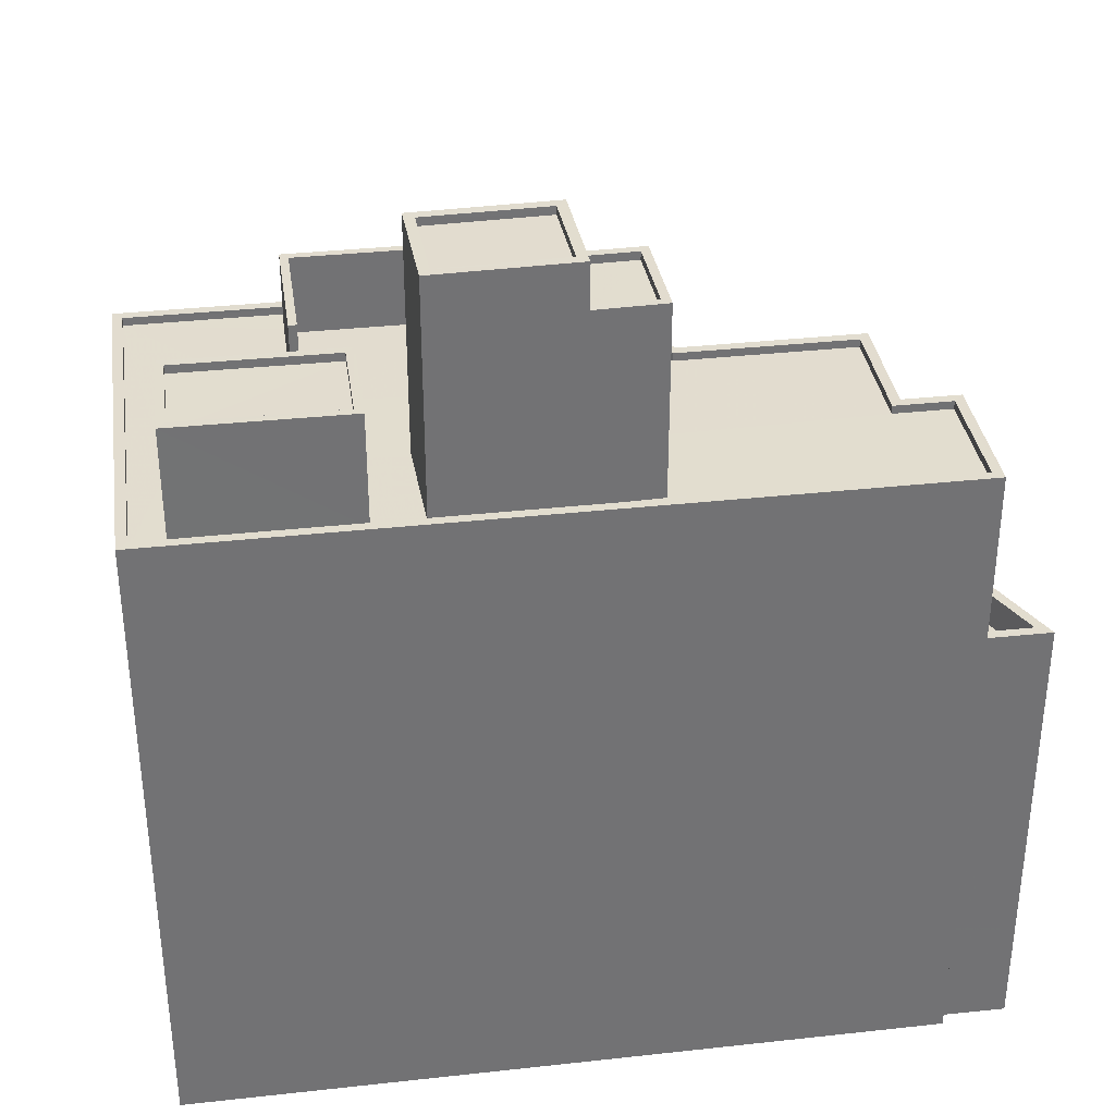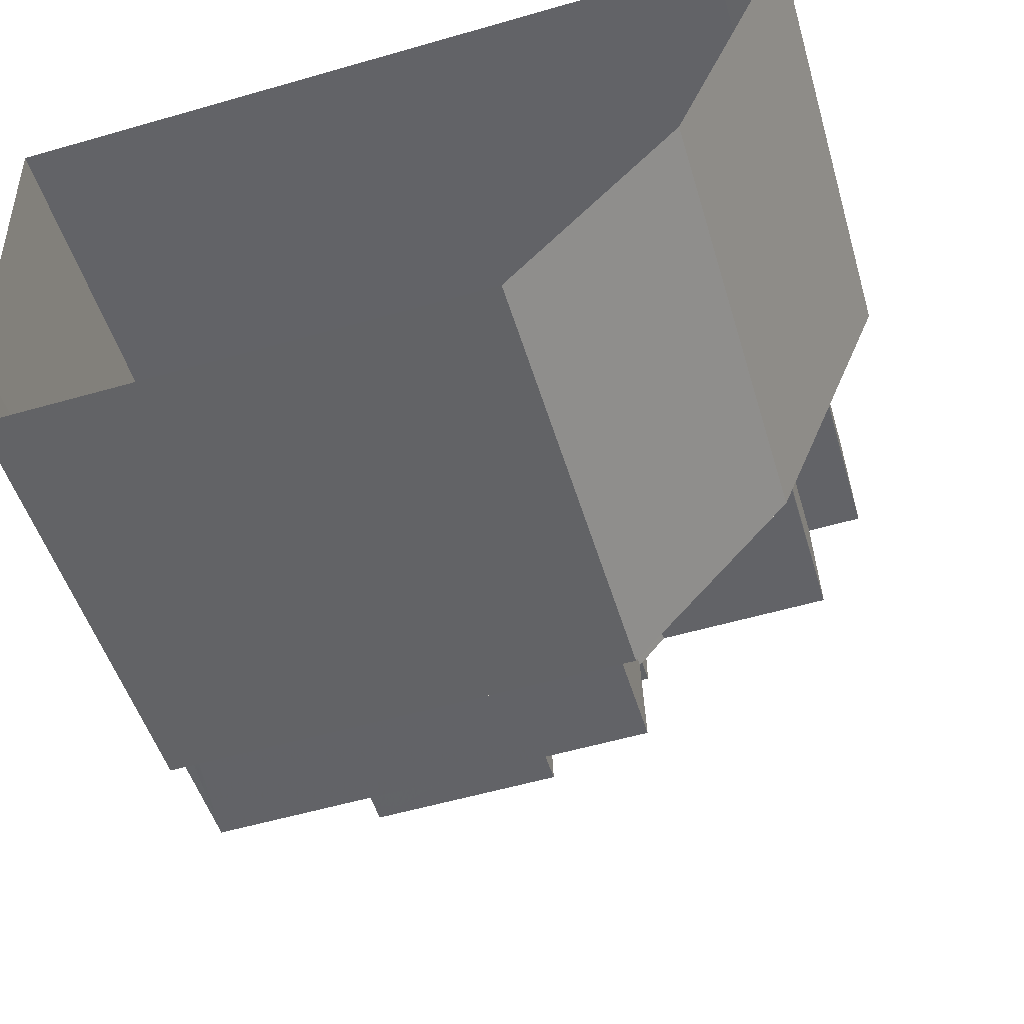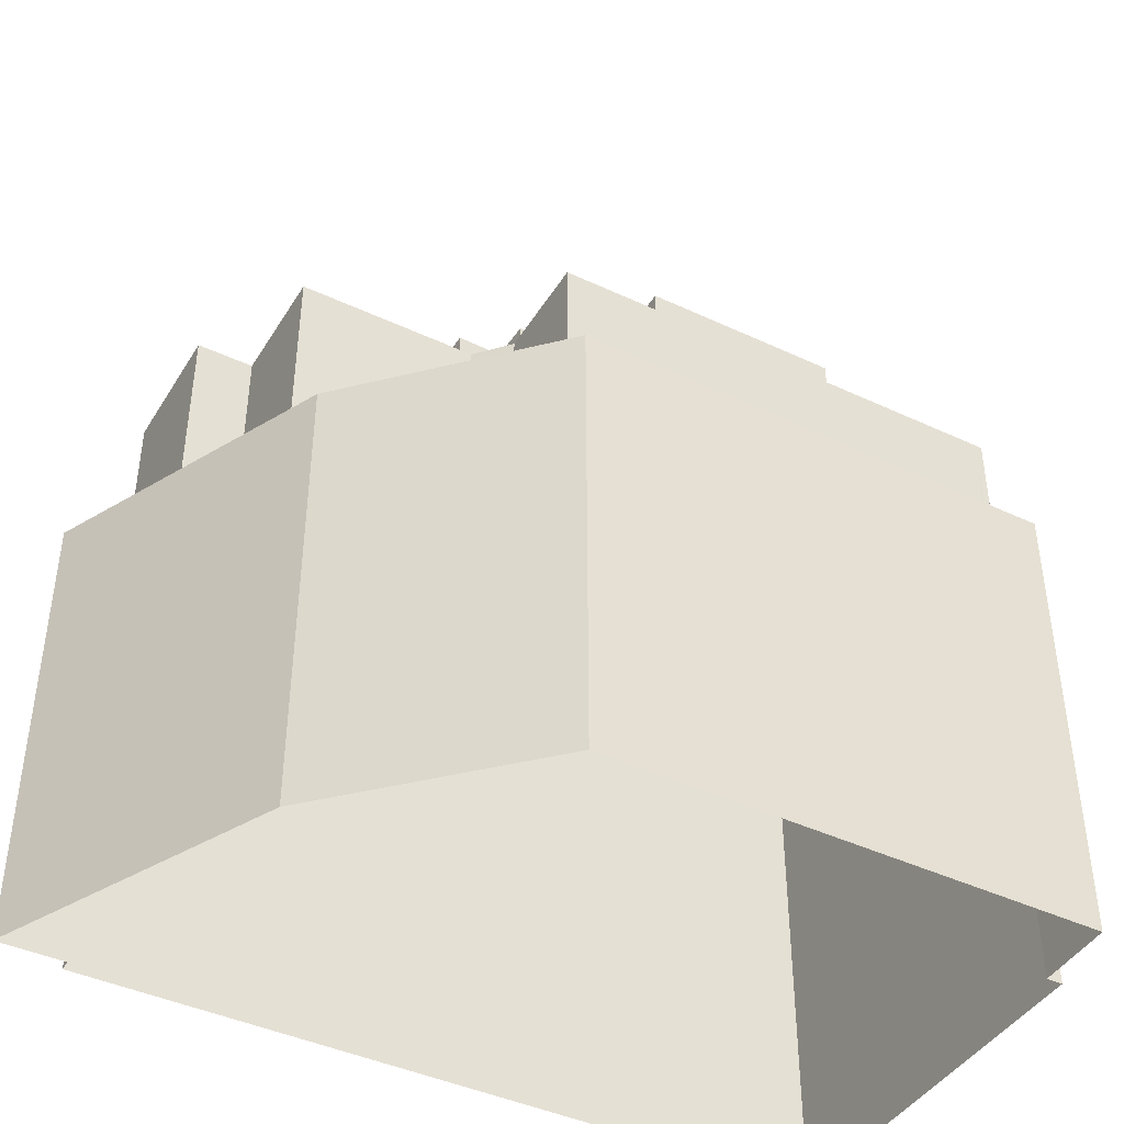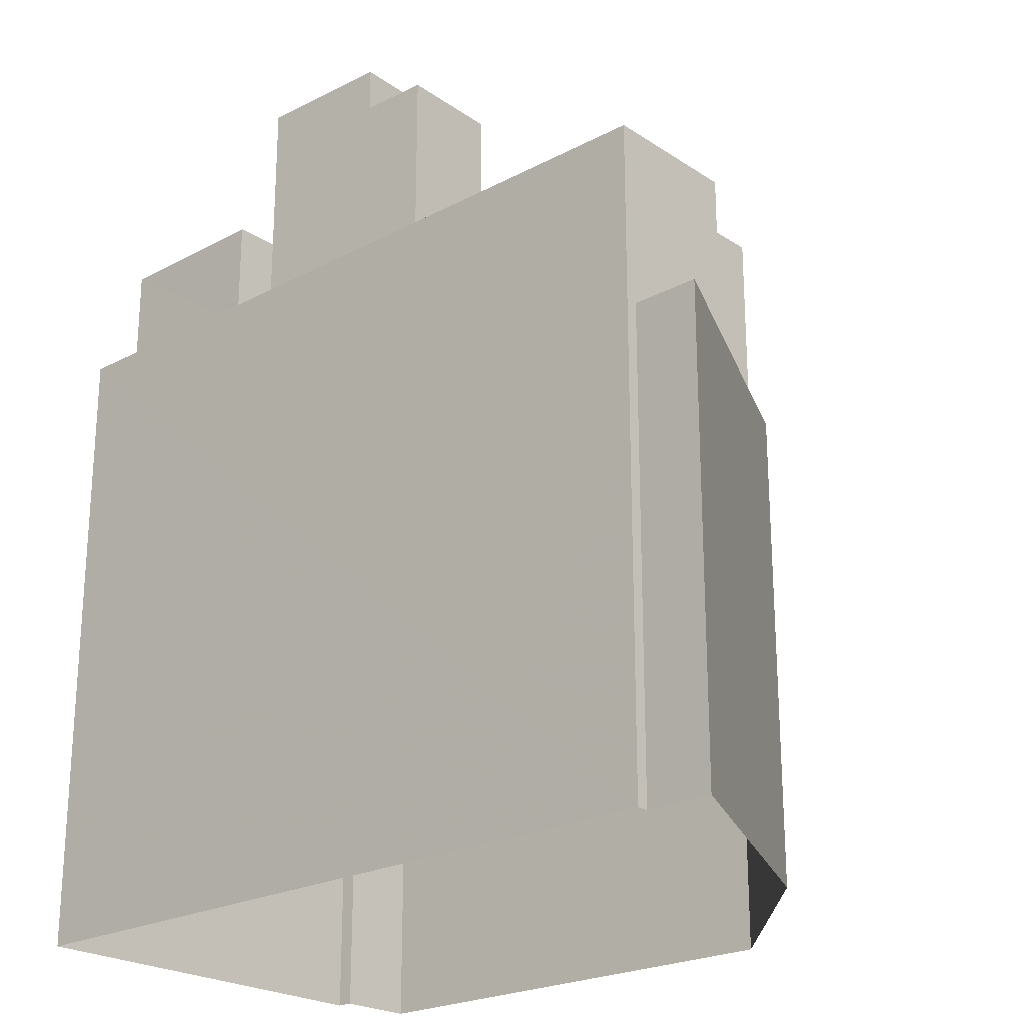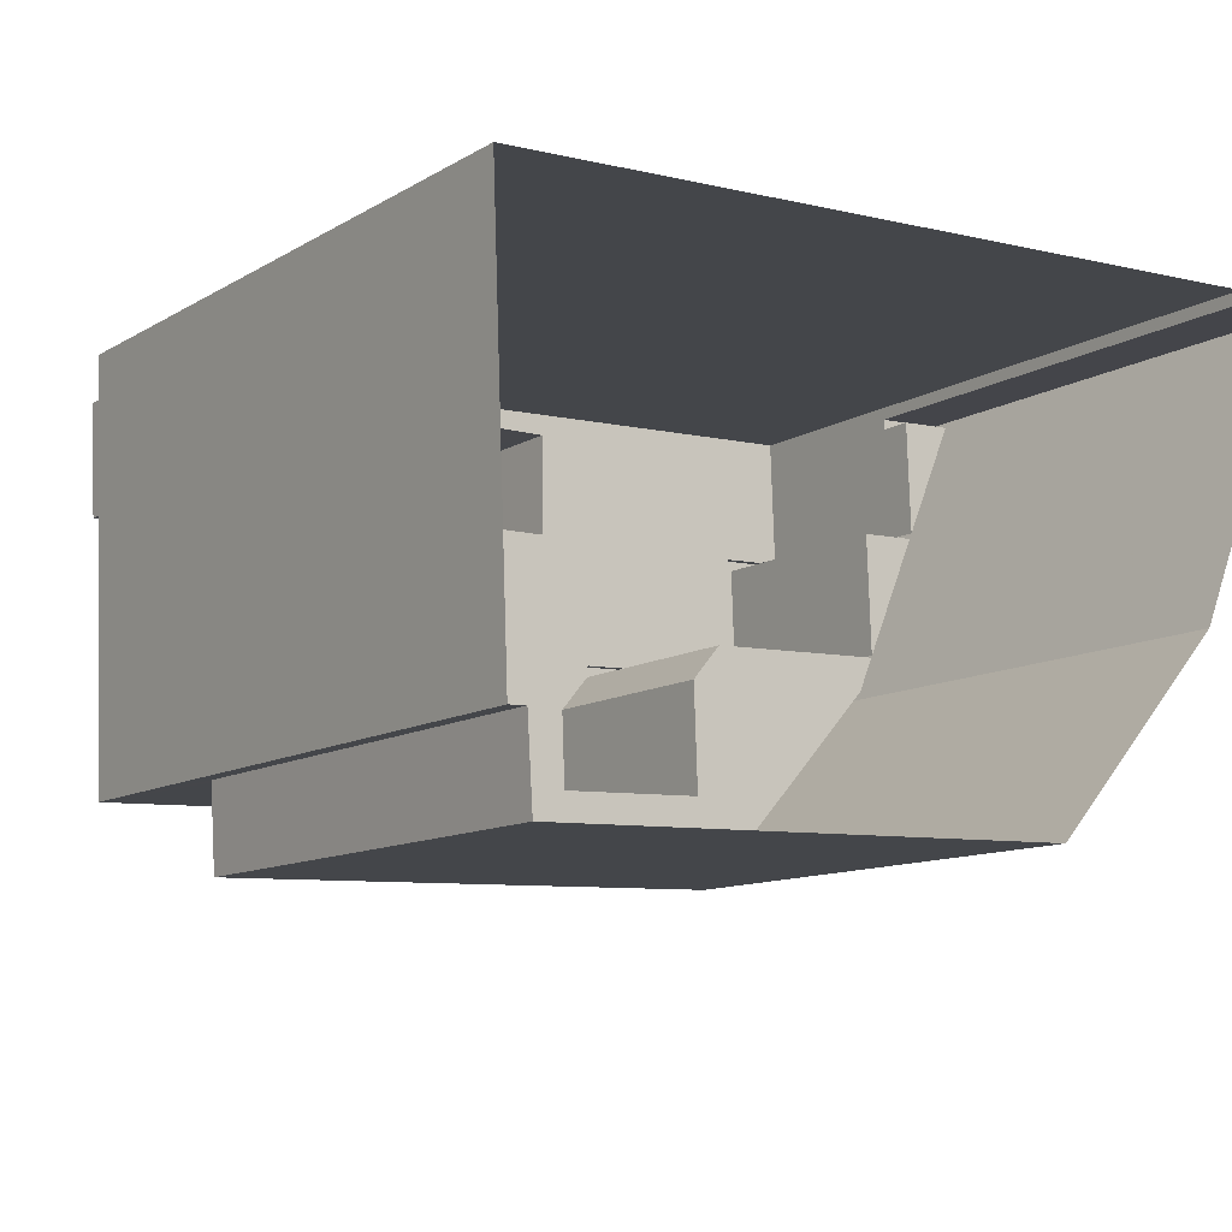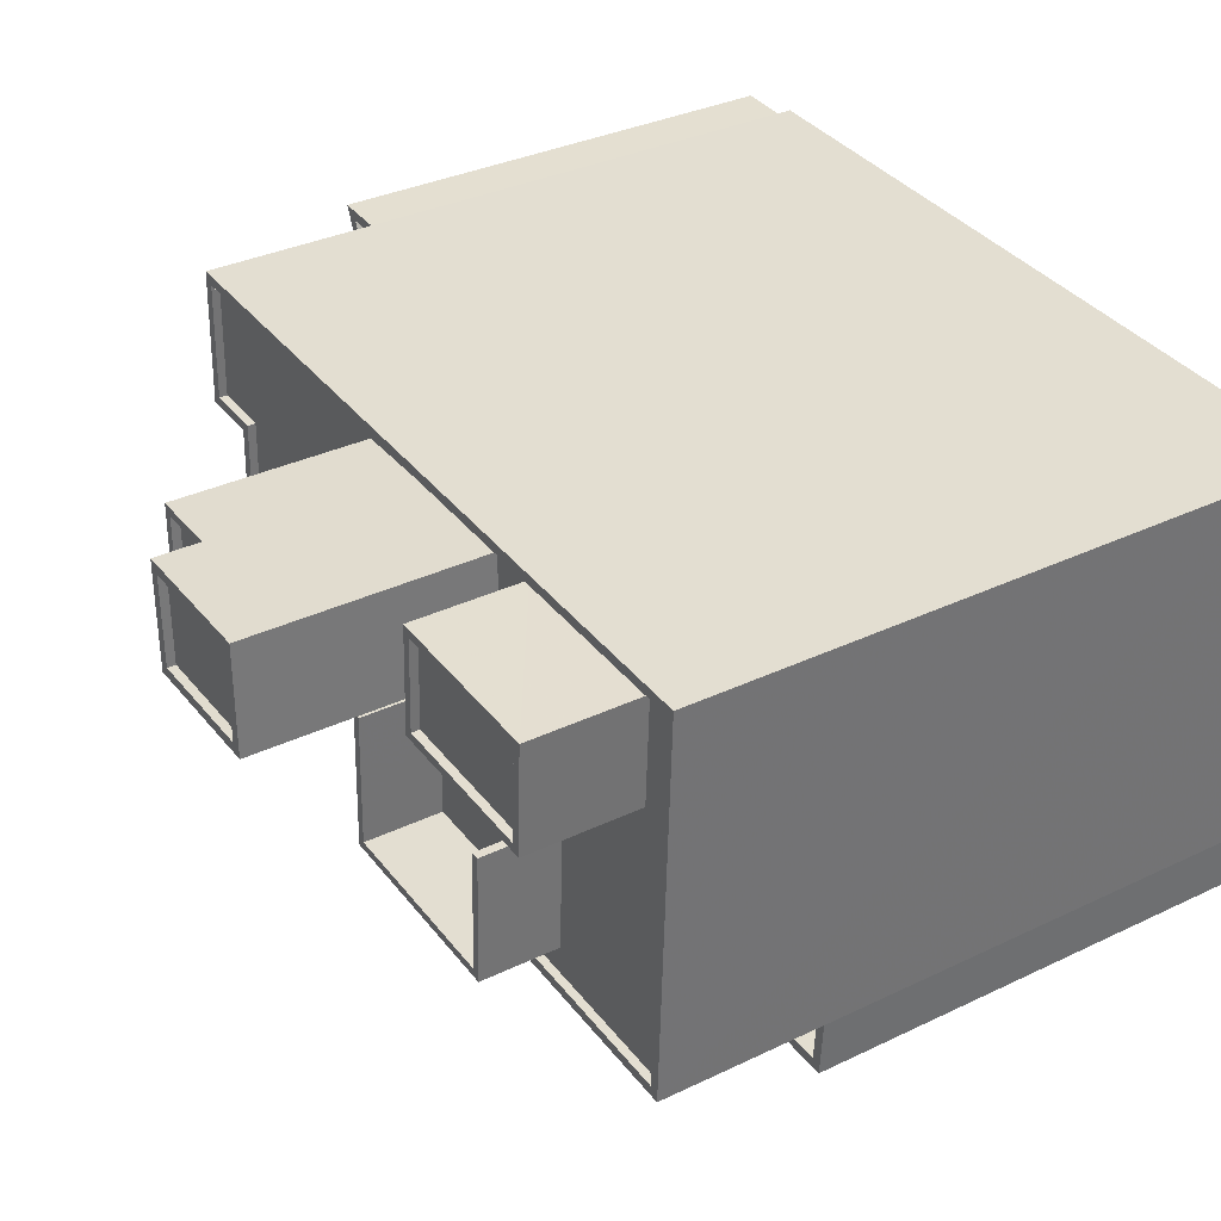
<metadata>
{"format":"obj","ext":"obj","renderer":"f3d","projection":"perspective","resolution":1024,"background":"white","views":[{"elev":34.8,"azim":169.5,"up":"+Z"},{"elev":-50.2,"azim":-163.6,"up":"+Y"},{"elev":-42.6,"azim":-31.4,"up":"+Z"},{"elev":-23.0,"azim":-140.2,"up":"+Z"},{"elev":-10.9,"azim":145.0,"up":"+Y"},{"elev":34.0,"azim":57.1,"up":"+Y"}]}
</metadata>
<code>
v -5452 -3.614e+04 2.892
v -5468 -3.616e+04 2.888
v -5473 -3.615e+04 2.891
v -5453 -3.615e+04 2.888
v -5453 -3.616e+04 2.887
v -5477 -3.614e+04 2.894
v -5475 -3.614e+04 2.894
v -5452 -3.615e+04 2.888
v -5475 -3.614e+04 2.894
v -5464 -3.614e+04 28.04
v -5466 -3.614e+04 28.04
v -5466 -3.615e+04 28.04
v -5464 -3.615e+04 28.04
v -5464 -3.614e+04 28.29
v -5464 -3.614e+04 28.29
v -5466 -3.614e+04 28.29
v -5464 -3.615e+04 28.29
v -5466 -3.615e+04 28.29
v -5464 -3.615e+04 28.29
v -5466 -3.614e+04 28.29
v -5466 -3.615e+04 28.29
v -5467 -3.615e+04 22.5
v -5464 -3.615e+04 22.5
v -5466 -3.615e+04 22.5
v -5473 -3.615e+04 22.5
v -5468 -3.615e+04 22.5
v -5473 -3.615e+04 22.5
v -5466 -3.614e+04 22.5
v -5464 -3.614e+04 22.5
v -5474 -3.614e+04 22.5
v -5464 -3.615e+04 22.5
v -5475 -3.615e+04 22.5
v -5464 -3.614e+04 22.5
v -5466 -3.615e+04 22.5
v -5464 -3.615e+04 22.5
v -5464 -3.614e+04 22.5
v -5460 -3.615e+04 22.5
v -5458 -3.615e+04 22.5
v -5460 -3.614e+04 22.5
v -5458 -3.614e+04 22.5
v -5463 -3.615e+04 22.5
v -5463 -3.615e+04 22.5
v -5457 -3.615e+04 22.5
v -5463 -3.615e+04 22.5
v -5463 -3.615e+04 22.5
v -5457 -3.615e+04 22.5
v -5460 -3.615e+04 22.5
v -5457 -3.615e+04 22.5
v -5457 -3.615e+04 22.5
v -5452 -3.614e+04 22.5
v -5453 -3.615e+04 22.5
v -5452 -3.615e+04 22.5
v -5457 -3.615e+04 22.5
v -5453 -3.614e+04 22.5
v -5463 -3.615e+04 22.5
v -5452 -3.615e+04 22.75
v -5452 -3.615e+04 22.75
v -5467 -3.615e+04 22.75
v -5467 -3.615e+04 22.75
v -5467 -3.615e+04 22.75
v -5466 -3.615e+04 22.75
v -5452 -3.614e+04 22.75
v -5475 -3.614e+04 22.75
v -5474 -3.614e+04 22.75
v -5473 -3.615e+04 22.75
v -5468 -3.615e+04 22.75
v -5473 -3.615e+04 22.75
v -5473 -3.615e+04 22.75
v -5475 -3.615e+04 22.75
v -5475 -3.615e+04 22.75
v -5452 -3.614e+04 22.75
v -5468 -3.615e+04 22.75
v -5473 -3.615e+04 22.75
v -5463 -3.615e+04 24.93
v -5463 -3.615e+04 24.92
v -5463 -3.615e+04 24.93
v -5457 -3.615e+04 24.92
v -5457 -3.615e+04 24.93
v -5457 -3.615e+04 24.93
v -5457 -3.615e+04 24.92
v -5463 -3.615e+04 24.92
v -5473 -3.615e+04 16.23
v -5473 -3.615e+04 16.23
v -5475 -3.615e+04 16.23
v -5475 -3.614e+04 17.23
v -5477 -3.614e+04 17.23
v -5476 -3.614e+04 17.23
v -5453 -3.615e+04 17.23
v -5453 -3.616e+04 17.23
v -5453 -3.615e+04 17.23
v -5453 -3.616e+04 17.23
v -5475 -3.615e+04 17.23
v -5473 -3.615e+04 17.23
v -5475 -3.614e+04 17.23
v -5468 -3.616e+04 17.23
v -5468 -3.616e+04 17.23
v -5475 -3.615e+04 17.23
v -5473 -3.615e+04 17.23
v -5473 -3.615e+04 17.23
v -5473 -3.615e+04 17.23
v -5473 -3.615e+04 17.23
v -5475 -3.615e+04 17.23
v -5475 -3.615e+04 16.23
v -5475 -3.614e+04 16.23
v -5476 -3.614e+04 16.23
v -5473 -3.615e+04 16.23
v -5473 -3.615e+04 16.23
v -5468 -3.615e+04 16.23
v -5467 -3.615e+04 16.23
v -5467 -3.615e+04 16.23
v -5453 -3.615e+04 16.23
v -5453 -3.616e+04 16.23
v -5468 -3.616e+04 16.23
v -5463 -3.614e+04 29.4
v -5464 -3.615e+04 29.4
v -5460 -3.615e+04 29.4
v -5460 -3.614e+04 29.4
v -5464 -3.615e+04 29.65
v -5464 -3.615e+04 29.65
v -5460 -3.615e+04 29.65
v -5460 -3.615e+04 29.65
v -5463 -3.614e+04 29.65
v -5464 -3.614e+04 29.65
v -5460 -3.614e+04 29.65
v -5460 -3.614e+04 29.65
v -5458 -3.615e+04 25.68
v -5453 -3.615e+04 25.68
v -5453 -3.614e+04 25.68
v -5458 -3.614e+04 25.68
v -5453 -3.614e+04 25.93
v -5458 -3.614e+04 25.93
v -5458 -3.614e+04 25.93
v -5453 -3.615e+04 25.93
v -5453 -3.615e+04 25.93
v -5453 -3.614e+04 25.93
v -5458 -3.615e+04 25.93
v -5458 -3.615e+04 25.93
f 1 2 3
f 4 5 2
f 3 6 7
f 8 4 1
f 1 7 9
f 1 3 7
f 4 2 1
f 10 11 12
f 13 10 12
f 14 15 16
f 17 18 19
f 15 20 16
f 19 18 21
f 18 20 21
f 16 20 18
f 22 23 24
f 25 26 27
f 28 29 30
f 24 31 26
f 27 30 32
f 28 33 29
f 34 31 35
f 23 31 24
f 28 36 33
f 27 34 28
f 26 34 27
f 27 28 30
f 26 31 34
f 37 38 39
f 36 39 33
f 33 39 40
f 39 38 40
f 41 42 43
f 41 44 45
f 42 46 43
f 37 47 38
f 47 44 41
f 48 43 49
f 38 43 48
f 47 41 43
f 38 47 43
f 29 33 40
f 29 40 50
f 50 51 52
f 45 44 31
f 23 45 31
f 52 53 23
f 50 40 54
f 51 48 49
f 50 54 51
f 23 55 45
f 23 53 55
f 52 49 53
f 52 51 49
f 56 57 58
f 58 59 60
f 60 59 61
f 57 59 58
f 56 62 57
f 62 63 64
f 65 66 67
f 60 61 66
f 65 67 68
f 69 68 70
f 63 69 70
f 57 62 71
f 66 61 72
f 64 71 62
f 63 70 64
f 68 73 70
f 68 67 73
f 66 72 67
f 74 75 76
f 77 78 79
f 77 80 78
f 81 75 74
f 80 75 81
f 80 77 75
f 82 83 84
f 85 86 87
f 88 89 90
f 90 89 91
f 92 86 93
f 94 85 87
f 95 91 89
f 93 95 96
f 97 92 98
f 99 93 100
f 98 92 99
f 100 93 101
f 96 101 93
f 102 87 86
f 102 86 92
f 89 96 95
f 92 93 99
f 103 104 105
f 106 107 108
f 109 108 110
f 111 110 112
f 110 107 113
f 112 110 113
f 108 107 110
f 114 115 116
f 117 114 116
f 118 119 120
f 121 118 120
f 118 122 119
f 122 123 119
f 120 124 125
f 121 120 125
f 125 124 123
f 125 123 122
f 126 127 128
f 129 126 128
f 130 131 132
f 133 130 134
f 134 130 135
f 132 135 130
f 136 133 134
f 131 136 132
f 132 136 137
f 134 137 136
f 17 12 18
f 17 13 12
f 18 12 11
f 16 18 11
f 14 16 11
f 10 14 11
f 21 20 28
f 34 21 28
f 19 21 34
f 35 19 34
f 57 50 52
f 57 71 50
f 22 59 23
f 23 57 52
f 23 59 57
f 59 22 24
f 61 59 24
f 61 24 26
f 72 61 26
f 72 26 25
f 67 72 25
f 67 25 27
f 73 67 27
f 73 27 32
f 70 73 32
f 70 32 30
f 64 70 30
f 50 71 29
f 29 64 30
f 29 71 64
f 88 58 110
f 58 88 56
f 56 90 8
f 110 111 88
f 8 90 4
f 88 90 56
f 92 69 102
f 104 103 102
f 7 85 9
f 94 69 63
f 9 85 63
f 104 102 94
f 85 94 63
f 102 69 94
f 9 62 1
f 9 63 62
f 56 8 1
f 62 56 1
f 58 109 110
f 58 60 109
f 108 109 60
f 66 108 60
f 106 108 100
f 99 100 65
f 65 100 66
f 100 108 66
f 83 98 68
f 68 98 65
f 83 82 98
f 65 98 99
f 84 83 97
f 92 97 69
f 69 97 68
f 97 83 68
f 80 81 55
f 53 80 55
f 81 74 45
f 55 81 45
f 45 76 41
f 45 74 76
f 41 75 42
f 41 76 75
f 42 77 46
f 42 75 77
f 77 79 43
f 46 77 43
f 43 78 49
f 43 79 78
f 49 80 53
f 49 78 80
f 98 84 97
f 98 82 84
f 102 105 87
f 102 103 105
f 94 87 105
f 104 94 105
f 111 112 89
f 88 111 89
f 89 112 113
f 96 89 113
f 96 113 107
f 101 96 107
f 106 101 107
f 106 100 101
f 91 2 5
f 91 95 2
f 95 3 2
f 95 93 3
f 93 86 6
f 3 93 6
f 85 6 86
f 85 7 6
f 4 91 5
f 4 90 91
f 120 119 44
f 120 44 47
f 119 31 44
f 121 117 116
f 121 125 117
f 121 116 115
f 118 121 115
f 118 115 114
f 122 118 114
f 125 114 117
f 125 122 114
f 14 123 15
f 123 17 119
f 119 19 31
f 31 19 35
f 10 13 17
f 14 10 17
f 17 19 119
f 123 14 17
f 123 124 15
f 28 20 15
f 28 15 36
f 15 124 39
f 15 39 36
f 39 124 37
f 124 120 37
f 120 47 37
f 54 133 51
f 54 130 133
f 135 129 128
f 135 132 129
f 134 128 127
f 134 135 128
f 134 127 126
f 137 134 126
f 137 126 129
f 132 137 129
f 38 48 136
f 48 51 133
f 136 48 133
f 136 131 40
f 38 136 40
f 40 130 54
f 40 131 130

</code>
